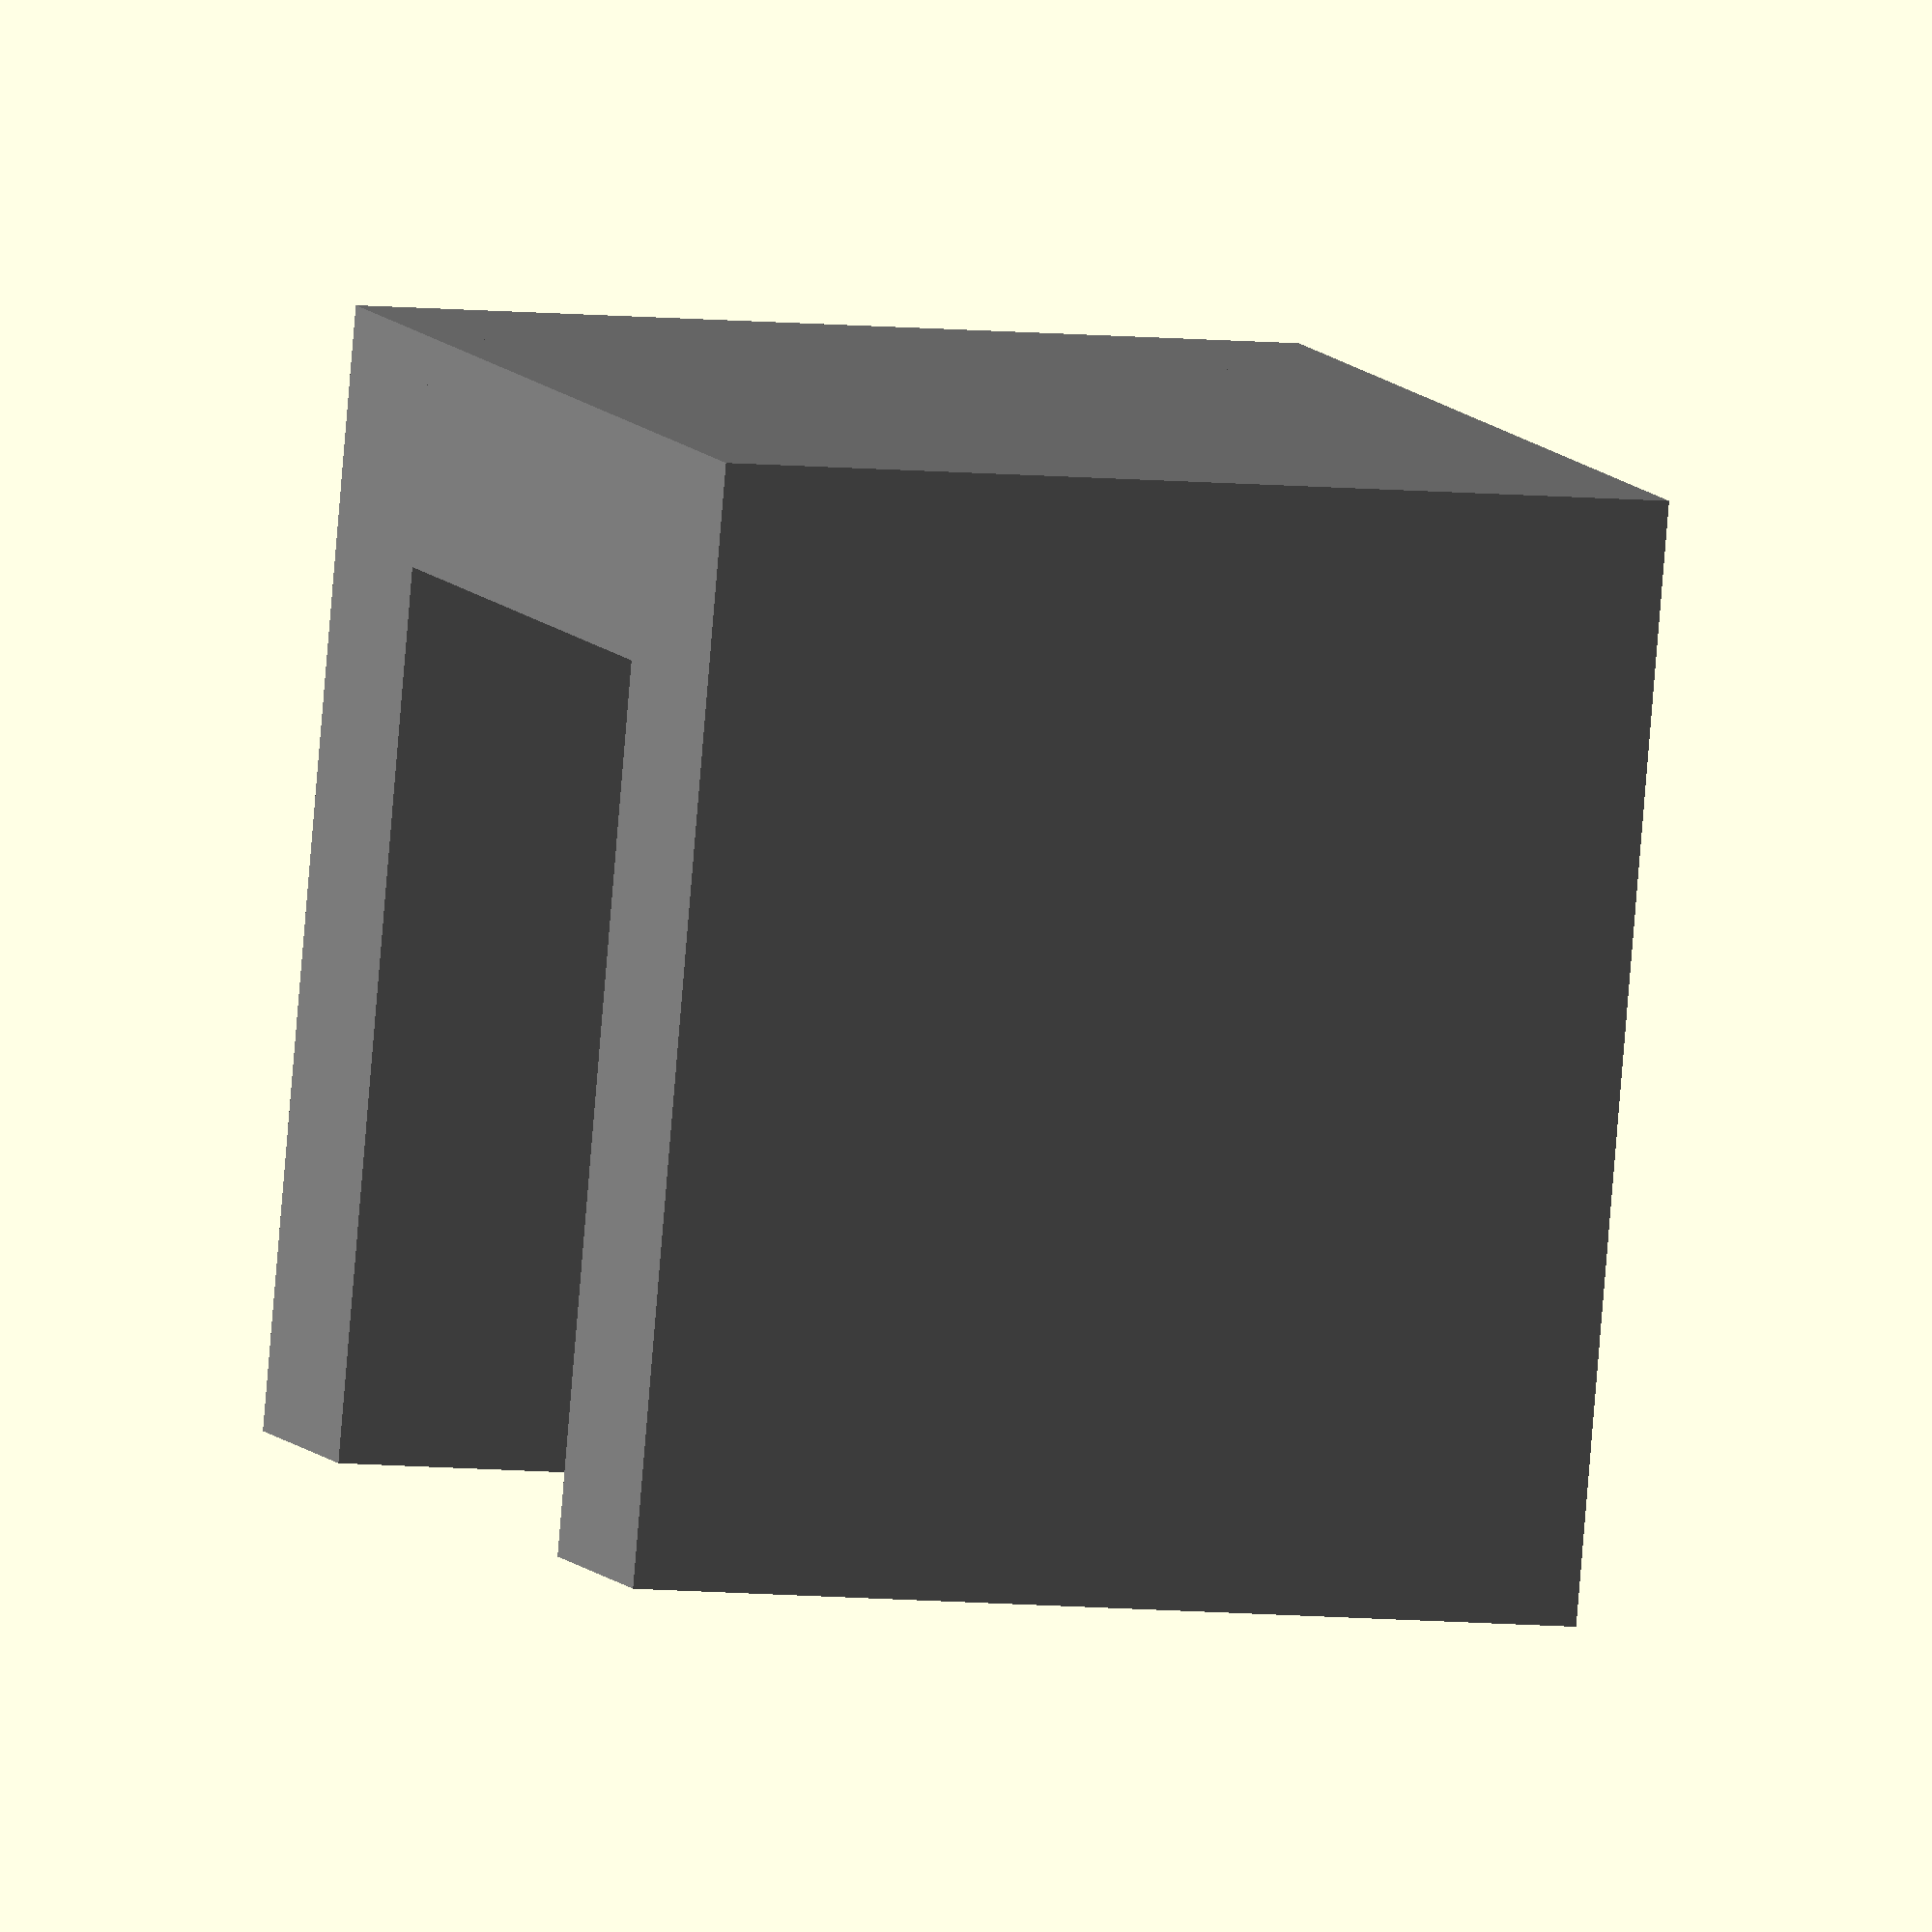
<openscad>
_basis = 25;

module dead_end(x=2, y=2, h=2) {
    color("LightGray") {
        for (i = [0:x-1]) {
            for (j = [0:y-1]) {
                translate([_basis*i+1,_basis*j+1,0]) cube([23,23,4.5]);
            }
        }
    }

    color("Grey") {
        cube([_basis*x,_basis*y,1]);
        translate([0,_basis*y-10.2,0]) cube([_basis*x,10.2,_basis*h-6]);
        translate([0,0,0]) cube([10.2,_basis*y,_basis*h-6]);
        translate([_basis*x-10.2,0,0]) cube([10.2,_basis*y,_basis*h-6]);
    }
}

dead_end();
</openscad>
<views>
elev=186.5 azim=194.1 roll=109.6 proj=o view=solid
</views>
